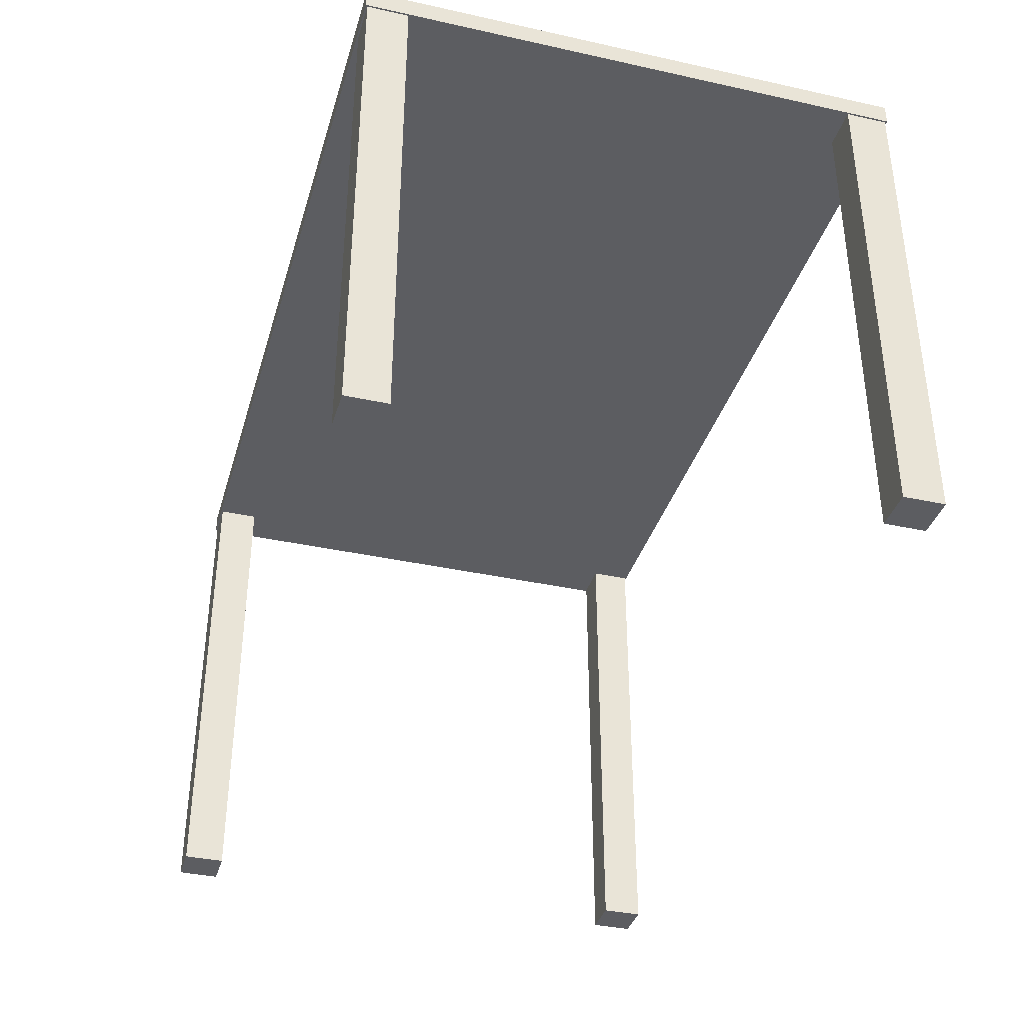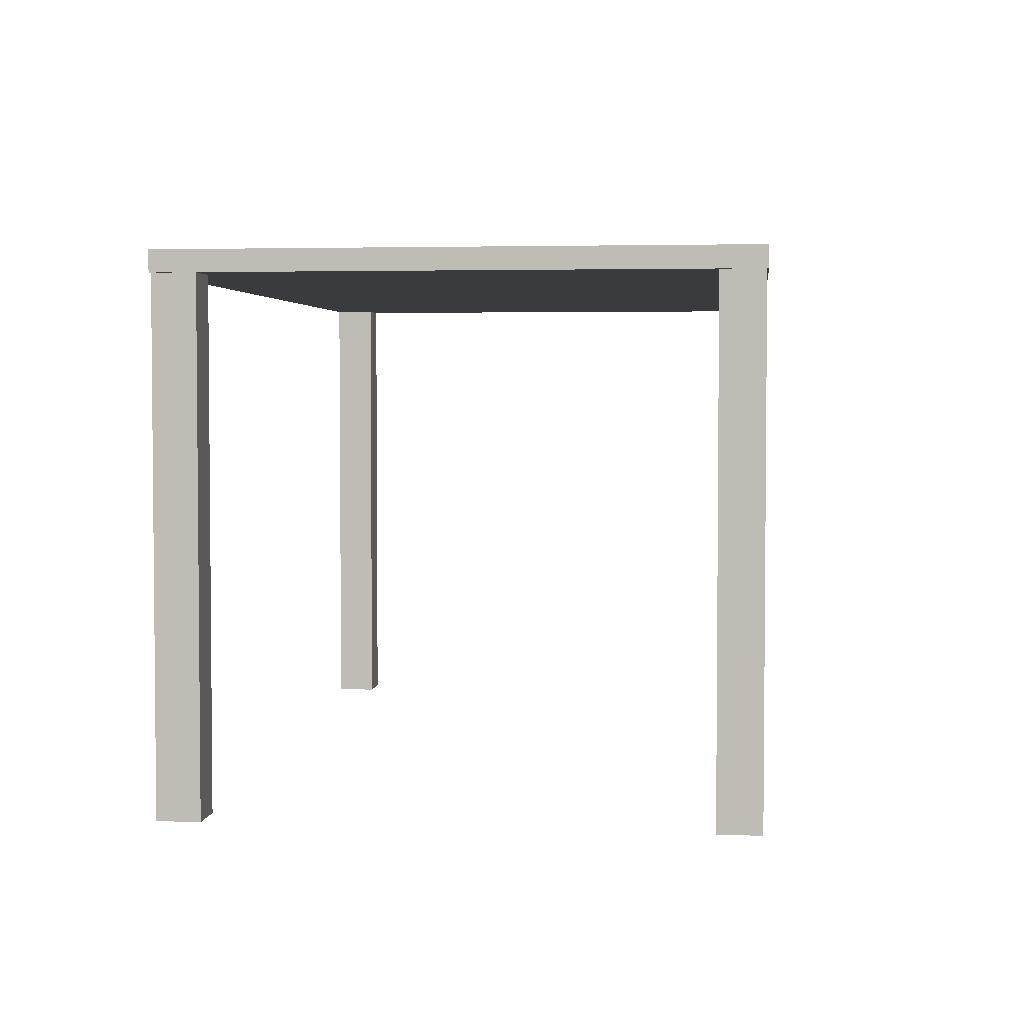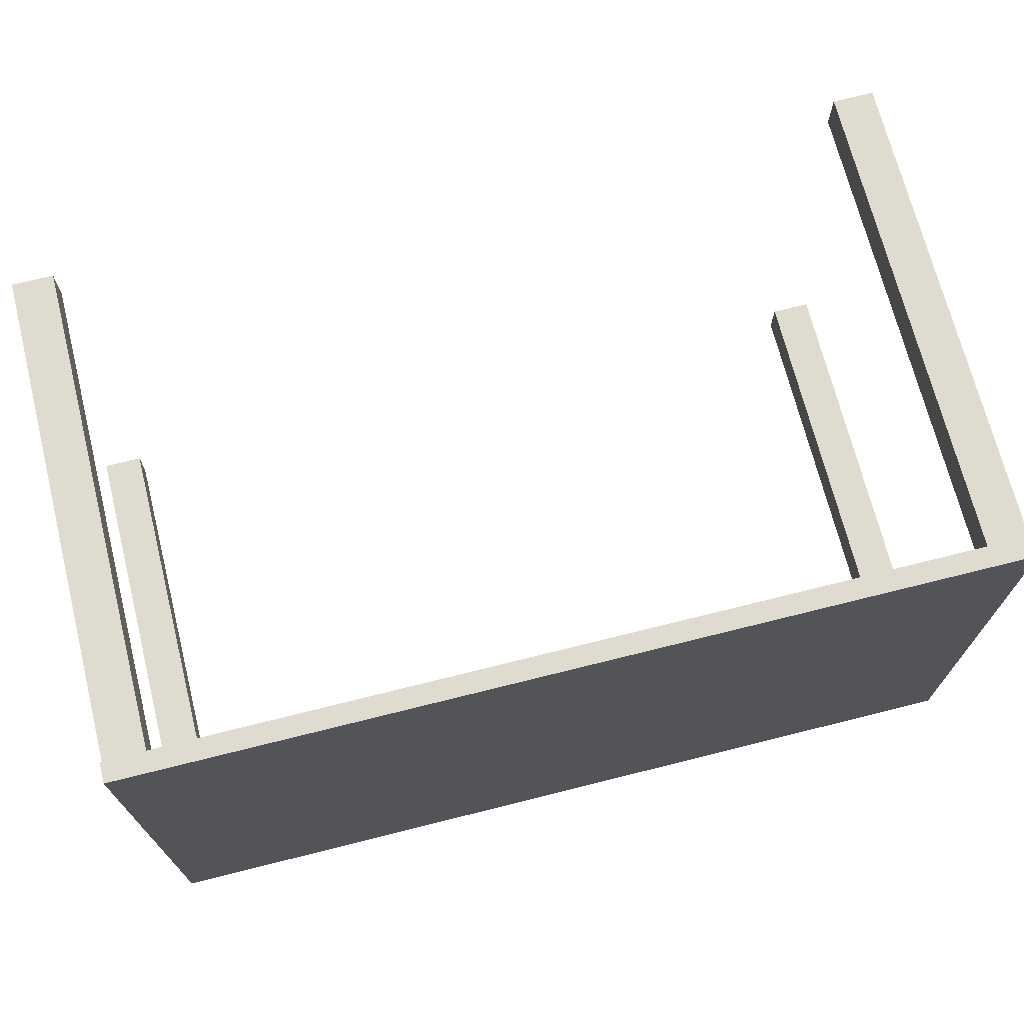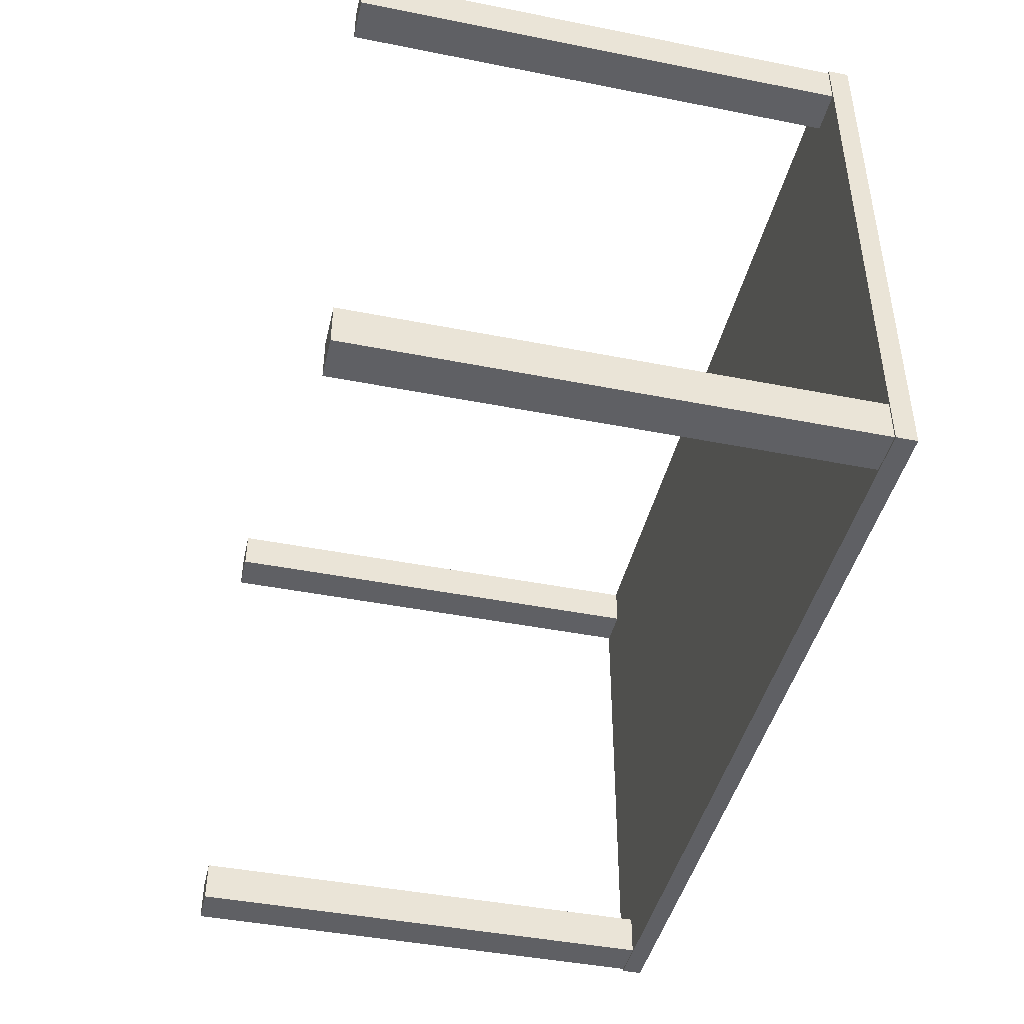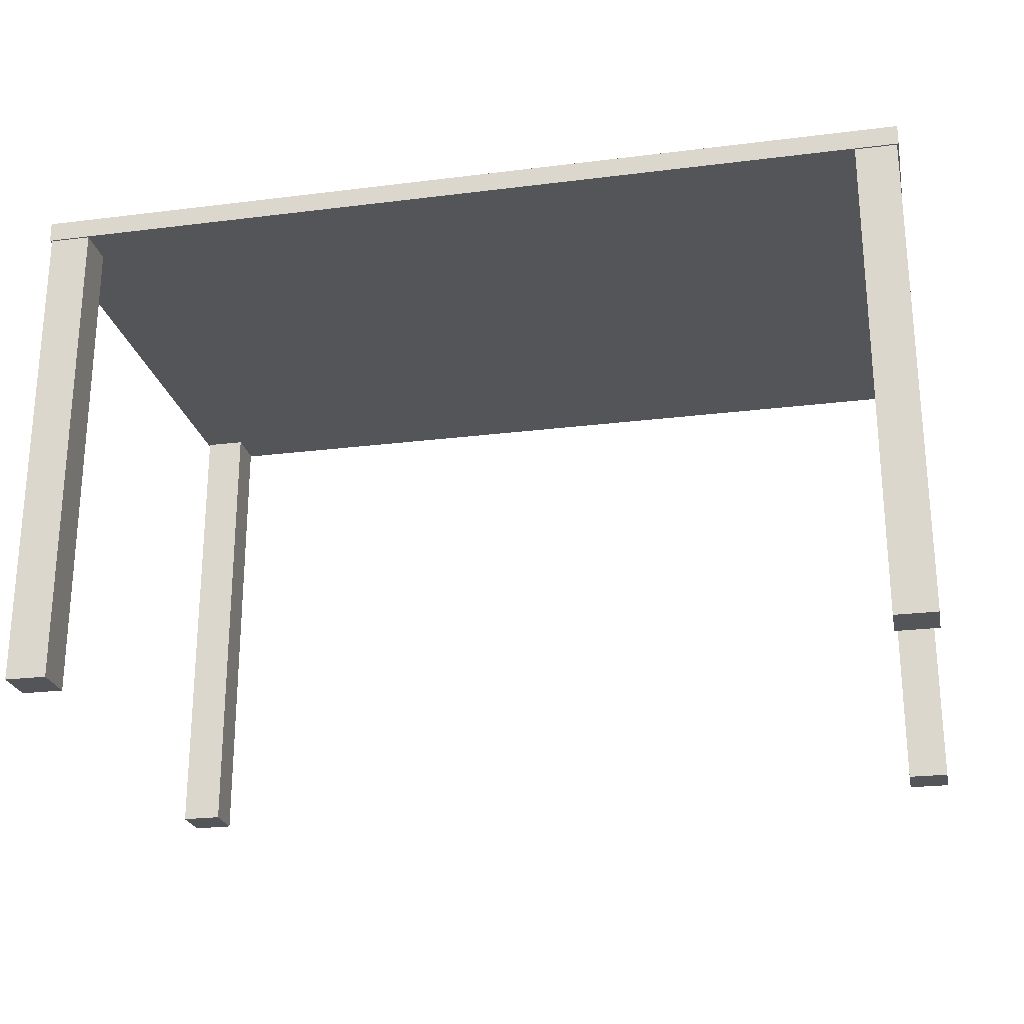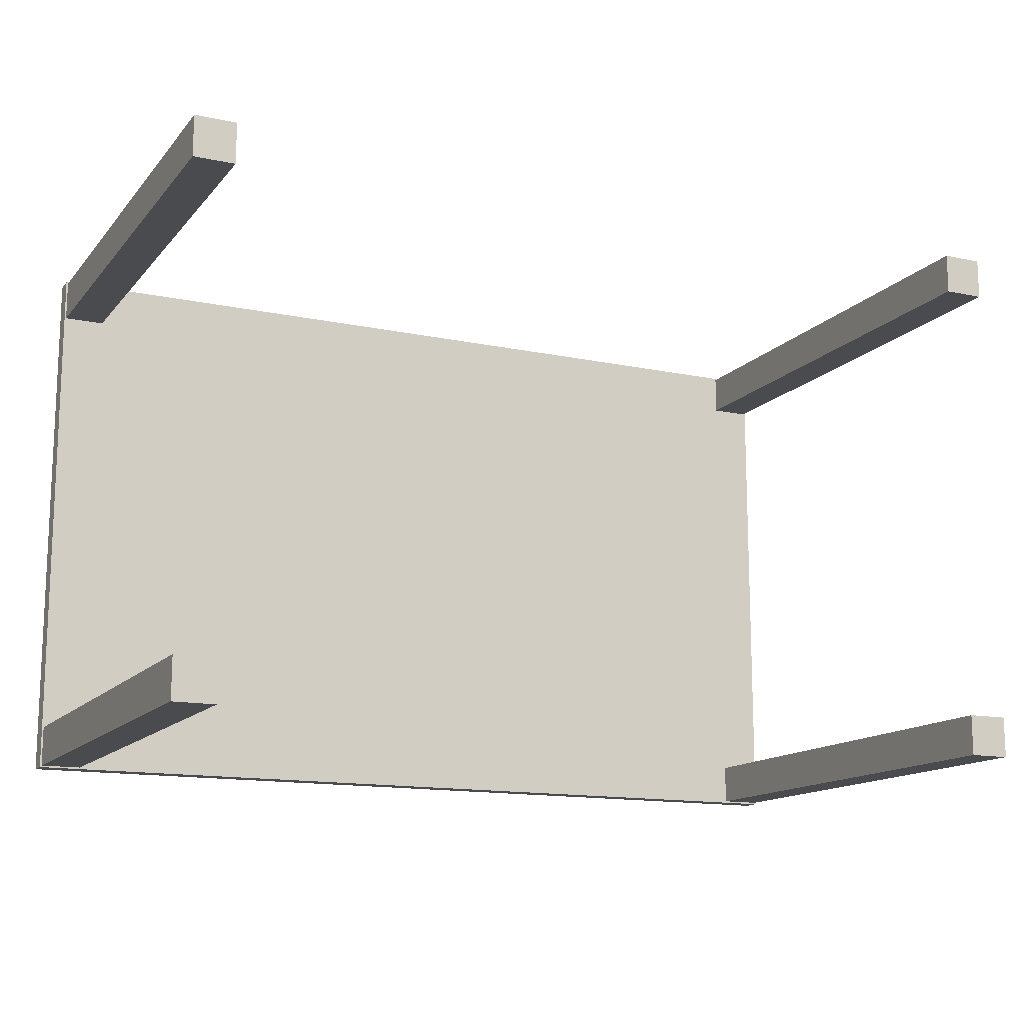
<metadata>
{"format":"obj","ext":"obj","renderer":"f3d","projection":"perspective","resolution":1024,"background":"white","views":[{"elev":-37.0,"azim":74.1,"up":"+Z"},{"elev":3.2,"azim":-83.4,"up":"+Z"},{"elev":70.5,"azim":-14.1,"up":"+Y"},{"elev":-43.7,"azim":-103.1,"up":"+Y"},{"elev":-24.2,"azim":-168.3,"up":"+Z"},{"elev":-14.0,"azim":154.9,"up":"+Y"}]}
</metadata>
<code>
v 58.75 -39.75 0
v 58.75 -33.75 0
v 58.75 -33.75 -72
v 58.75 -39.75 -72
v 64.75 -39.75 0
v 58.75 -39.75 0
v 58.75 -39.75 -72
v 64.75 -39.75 -72
v 64.75 -33.75 0
v 64.75 -39.75 0
v 64.75 -39.75 -72
v 64.75 -33.75 -72
v 58.75 -33.75 0
v 64.75 -33.75 0
v 64.75 -33.75 -72
v 58.75 -33.75 -72
v 58.75 -33.75 -72
v 64.75 -33.75 -72
v 64.75 -39.75 -72
v 58.75 -39.75 -72
v -58.75 -39.75 0
v -64.75 -39.75 0
v -64.75 -39.75 -72
v -58.75 -39.75 -72
v -58.75 -33.75 0
v -58.75 -39.75 0
v -58.75 -39.75 -72
v -58.75 -33.75 -72
v -64.75 -33.75 0
v -58.75 -33.75 0
v -58.75 -33.75 -72
v -64.75 -33.75 -72
v -64.75 -39.75 0
v -64.75 -33.75 0
v -64.75 -33.75 -72
v -64.75 -39.75 -72
v -64.75 -39.75 -72
v -64.75 -33.75 -72
v -58.75 -33.75 -72
v -58.75 -39.75 -72
v 58.75 39.75 0
v 64.75 39.75 0
v 64.75 39.75 -72
v 58.75 39.75 -72
v 58.75 33.75 0
v 58.75 39.75 0
v 58.75 39.75 -72
v 58.75 33.75 -72
v 64.75 33.75 0
v 58.75 33.75 0
v 58.75 33.75 -72
v 64.75 33.75 -72
v 64.75 39.75 0
v 64.75 33.75 0
v 64.75 33.75 -72
v 64.75 39.75 -72
v 64.75 39.75 -72
v 64.75 33.75 -72
v 58.75 33.75 -72
v 58.75 39.75 -72
v -58.75 39.75 0
v -58.75 33.75 0
v -58.75 33.75 -72
v -58.75 39.75 -72
v -64.75 39.75 0
v -58.75 39.75 0
v -58.75 39.75 -72
v -64.75 39.75 -72
v -64.75 33.75 0
v -64.75 39.75 0
v -64.75 39.75 -72
v -64.75 33.75 -72
v -58.75 33.75 0
v -64.75 33.75 0
v -64.75 33.75 -72
v -58.75 33.75 -72
v -58.75 33.75 -72
v -64.75 33.75 -72
v -64.75 39.75 -72
v -58.75 39.75 -72
v -65 -40 0
v 65 -40 0
v 65 -40 3
v -65 -40 3
v -65 40 0
v -65 -40 0
v -65 -40 3
v -65 40 3
v 65 40 0
v -65 40 0
v -65 40 3
v 65 40 3
v 65 -40 0
v 65 40 0
v 65 40 3
v 65 -40 3
v 65 -40 3
v 65 40 3
v -65 40 3
v -65 -40 3
v 58.75 -33.75 0
v 58.75 -39.75 0
v 64.75 -39.75 0
v 64.75 -33.75 0
v -64.75 -39.75 0
v -58.75 -39.75 0
v -58.75 -33.75 0
v -64.75 -33.75 0
v 64.75 39.75 0
v 58.75 39.75 0
v 58.75 33.75 0
v 64.75 33.75 0
v -58.75 33.75 0
v -58.75 39.75 0
v -64.75 39.75 0
v -64.75 33.75 0
v 65 40 0
v 65 -40 0
v -65 -40 0
v -65 40 0
g 84a0915e-e327-11ea-a12a-54bf646e7e1f
f 1 2 4
f 4 2 3
g 84a0df7a-e327-11ea-85c0-54bf646e7e1f
f 5 6 8
f 8 6 7
g 84a12d92-e327-11ea-9052-54bf646e7e1f
f 9 10 12
f 12 10 11
g 84a1a2ca-e327-11ea-968a-54bf646e7e1f
f 13 14 16
f 16 14 15
g 84a1f0ee-e327-11ea-bcf7-54bf646e7e1f
f 17 18 20
f 20 18 19
g 84a23f00-e327-11ea-9a6a-54bf646e7e1f
f 21 22 24
f 24 22 23
g 84a2b43e-e327-11ea-83af-54bf646e7e1f
f 25 26 28
f 28 26 27
g 84a32970-e327-11ea-bcd4-54bf646e7e1f
f 29 30 32
f 32 30 31
g 84a39e94-e327-11ea-a85c-54bf646e7e1f
f 33 34 36
f 36 34 35
g 84a413d0-e327-11ea-b68b-54bf646e7e1f
f 38 39 37
f 37 39 40
g 84a4b00a-e327-11ea-a3c2-54bf646e7e1f
f 41 42 44
f 44 42 43
g 84a54c52-e327-11ea-b088-54bf646e7e1f
f 45 46 48
f 48 46 47
g 84a5e88a-e327-11ea-8517-54bf646e7e1f
f 49 50 52
f 52 50 51
g 84a684cc-e327-11ea-ada2-54bf646e7e1f
f 53 54 56
f 56 54 55
g 84a7481a-e327-11ea-a2a7-54bf646e7e1f
f 58 59 57
f 57 59 60
g 84a83286-e327-11ea-a905-54bf646e7e1f
f 61 62 64
f 64 62 63
g 84a9e034-e327-11ea-9b4e-54bf646e7e1f
f 65 66 68
f 68 66 67
g 84abb500-e327-11ea-8d20-54bf646e7e1f
f 69 70 72
f 72 70 71
g 84aced70-e327-11ea-b93e-54bf646e7e1f
f 73 74 76
f 76 74 75
g 84ae7412-e327-11ea-91a0-54bf646e7e1f
f 77 78 80
f 80 78 79
g 847c679a-e327-11ea-9e5f-54bf646e7e1f
f 81 82 84
f 84 82 83
g 847c8eb0-e327-11ea-a638-54bf646e7e1f
f 85 86 88
f 88 86 87
g 847cdcd8-e327-11ea-bead-54bf646e7e1f
f 89 90 92
f 92 90 91
g 847d03e6-e327-11ea-a505-54bf646e7e1f
f 93 94 96
f 96 94 95
g 847d2adc-e327-11ea-acb7-54bf646e7e1f
f 98 99 97
f 97 99 100
g 847d78fe-e327-11ea-ac58-54bf646e7e1f
f 102 106 101
f 101 106 107
f 101 107 111
f 111 107 113
f 111 113 110
f 110 113 114
f 110 114 117
f 117 114 120
f 120 114 115
f 120 115 116
f 103 118 102
f 102 118 119
f 102 119 106
f 106 119 105
f 105 119 108
f 108 119 116
f 108 116 113
f 103 104 118
f 118 104 112
f 118 112 117
f 117 112 109
f 117 109 110
f 104 101 112
f 112 101 111
f 107 108 113
f 119 120 116

</code>
